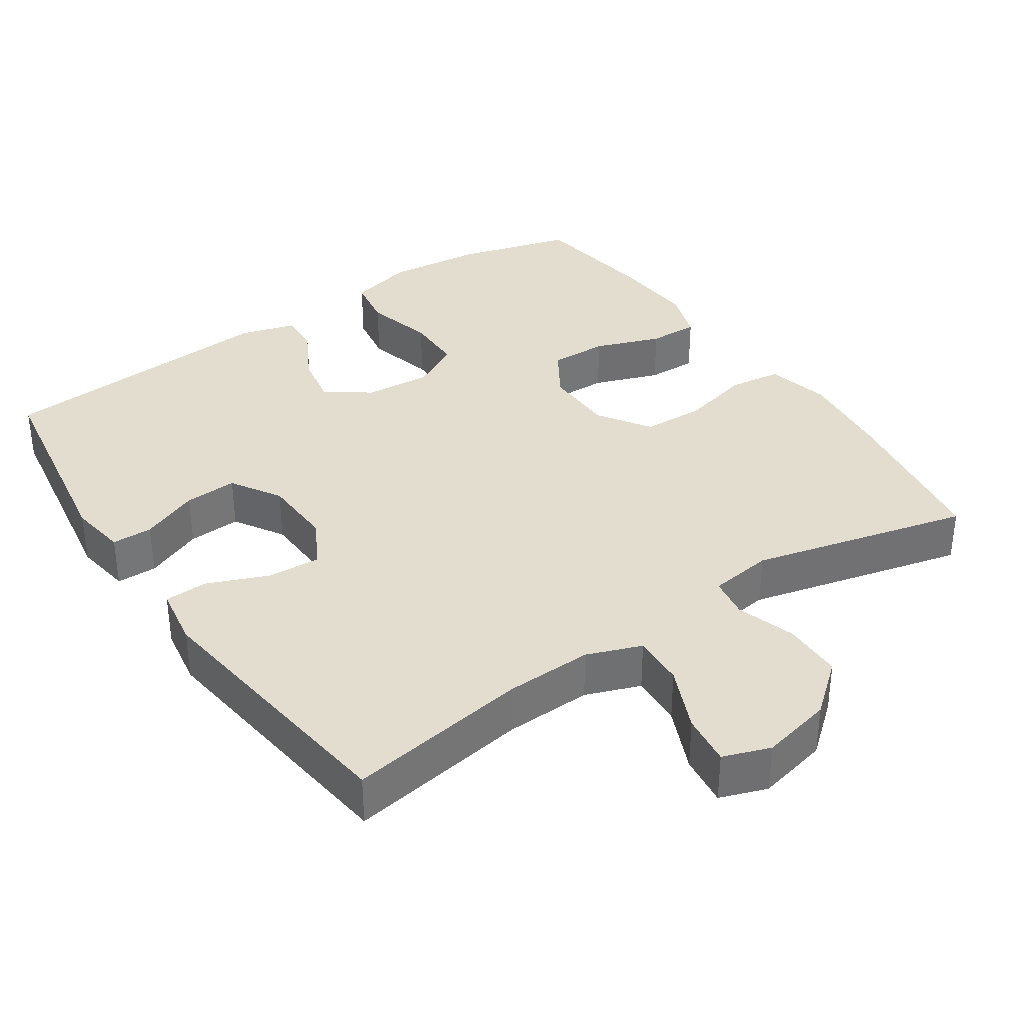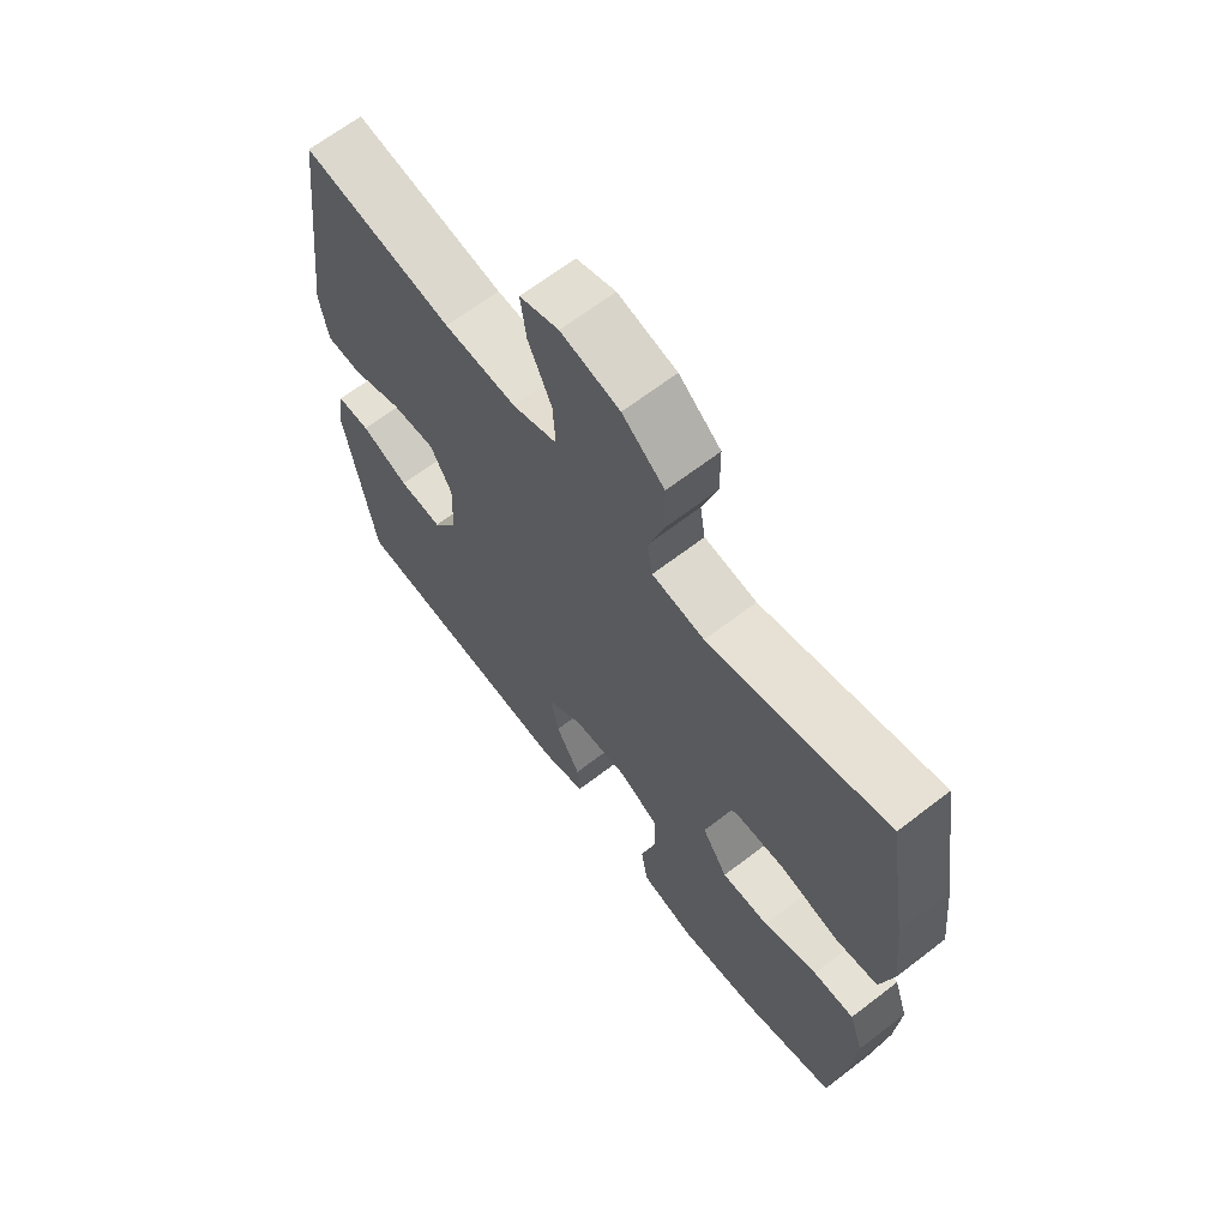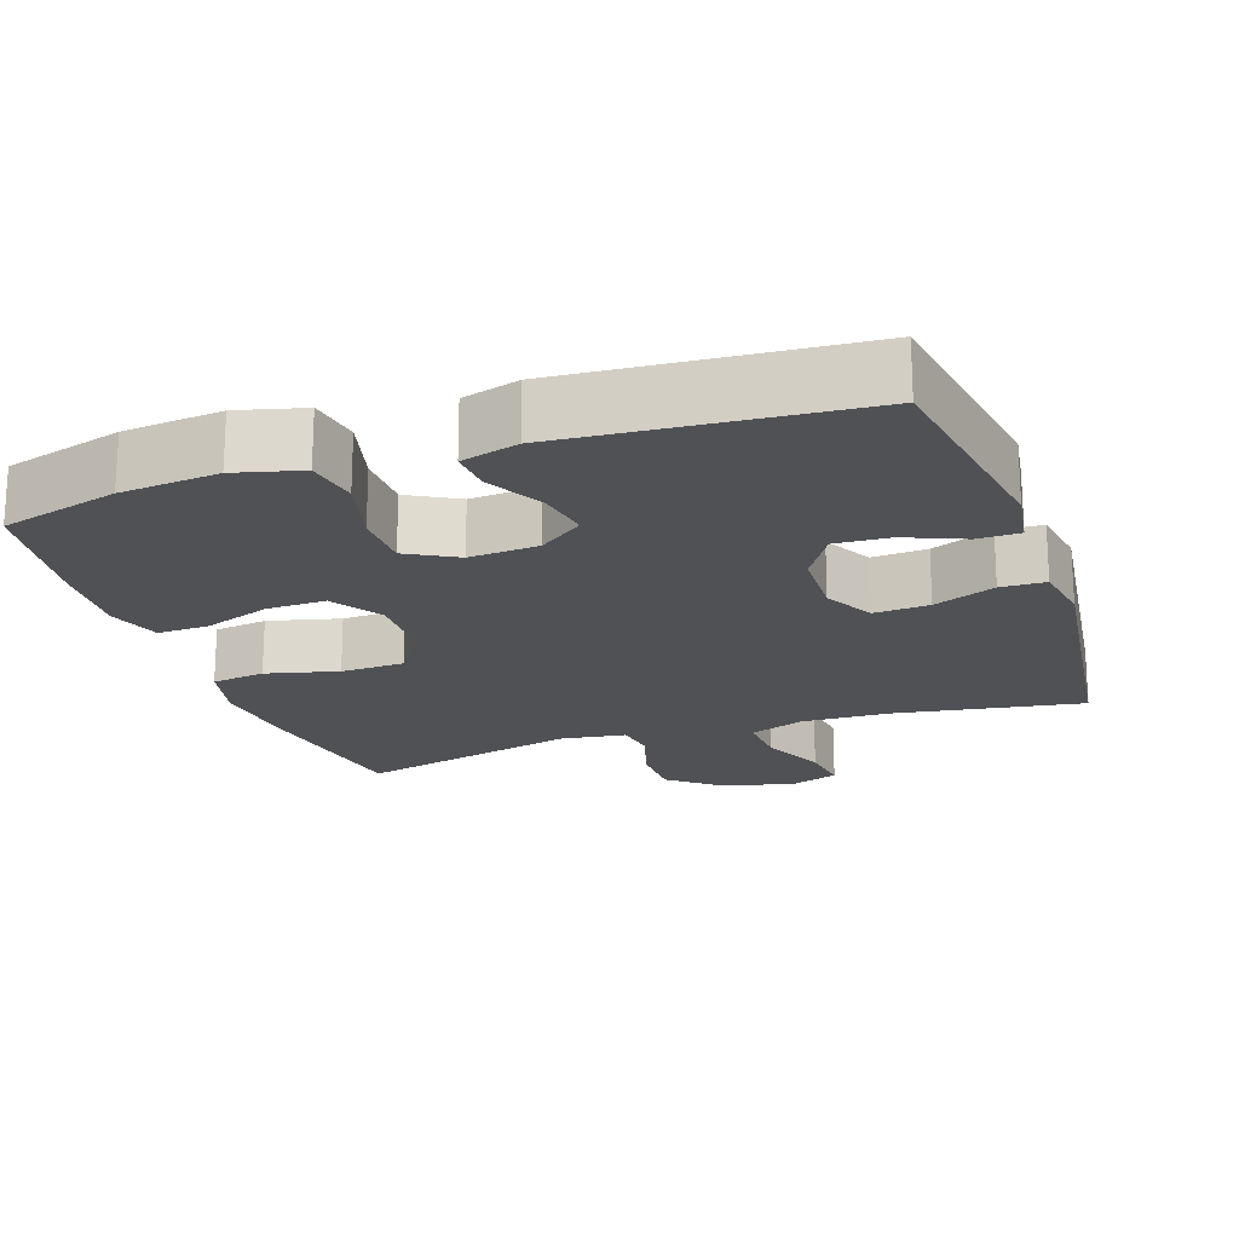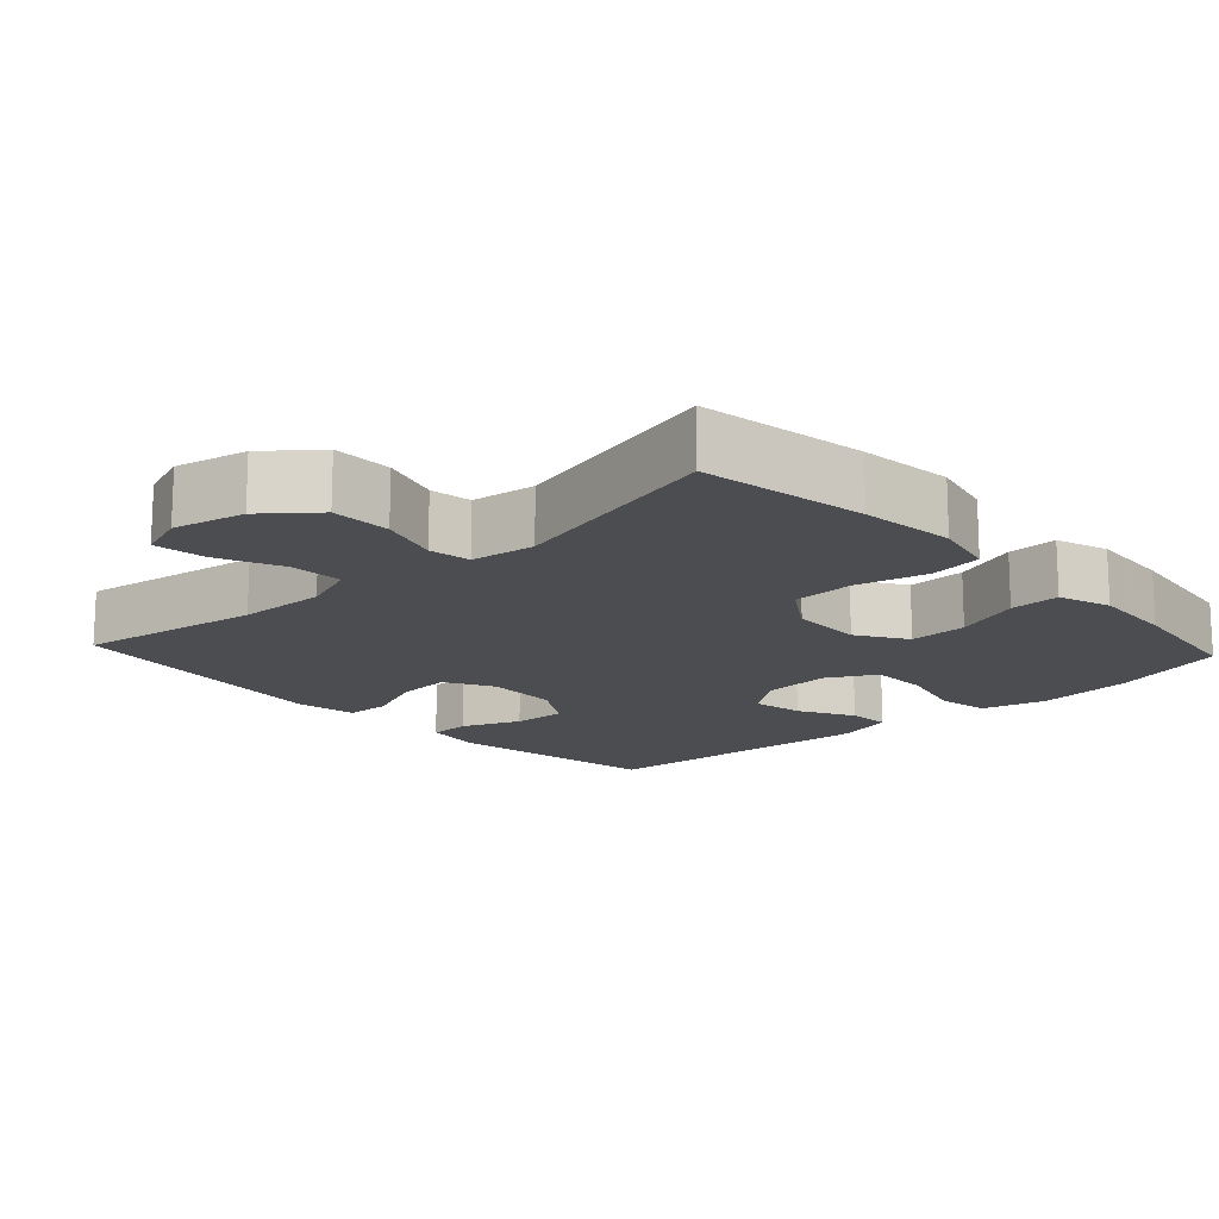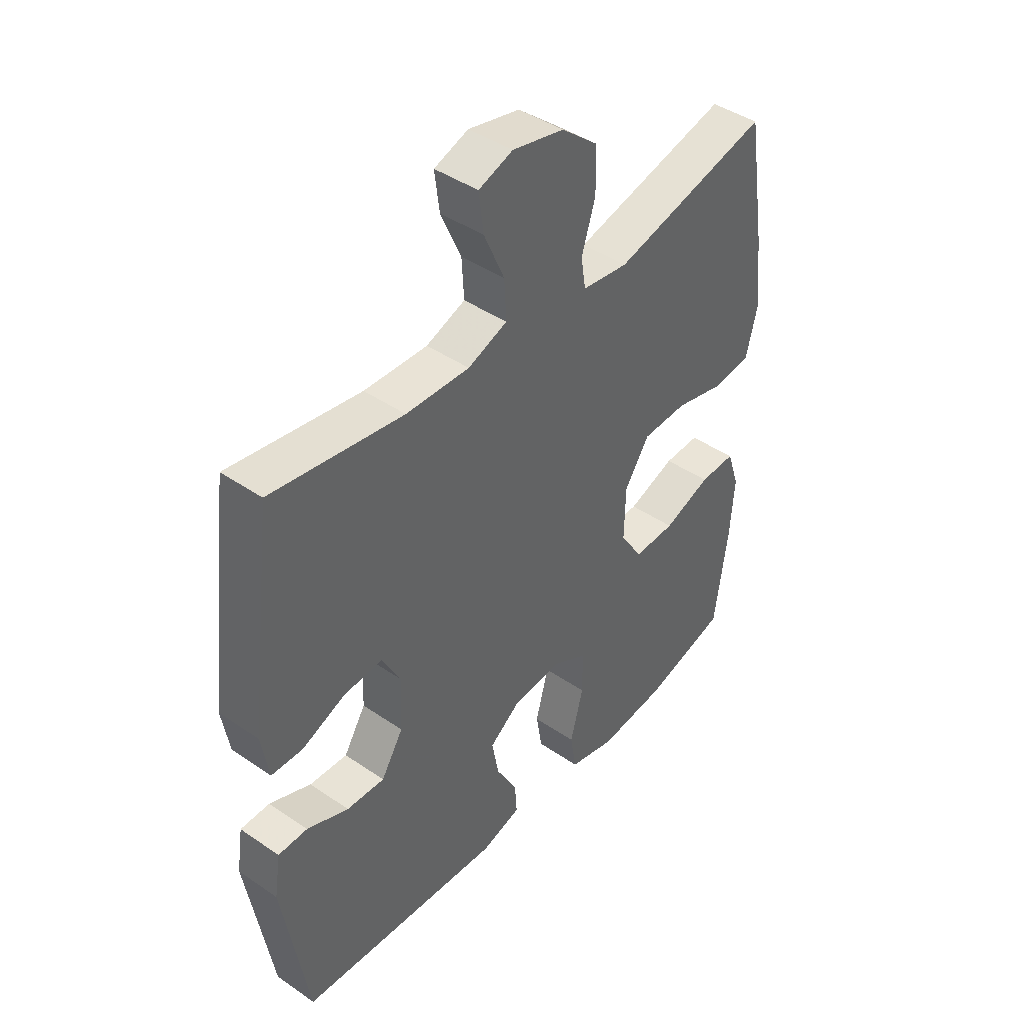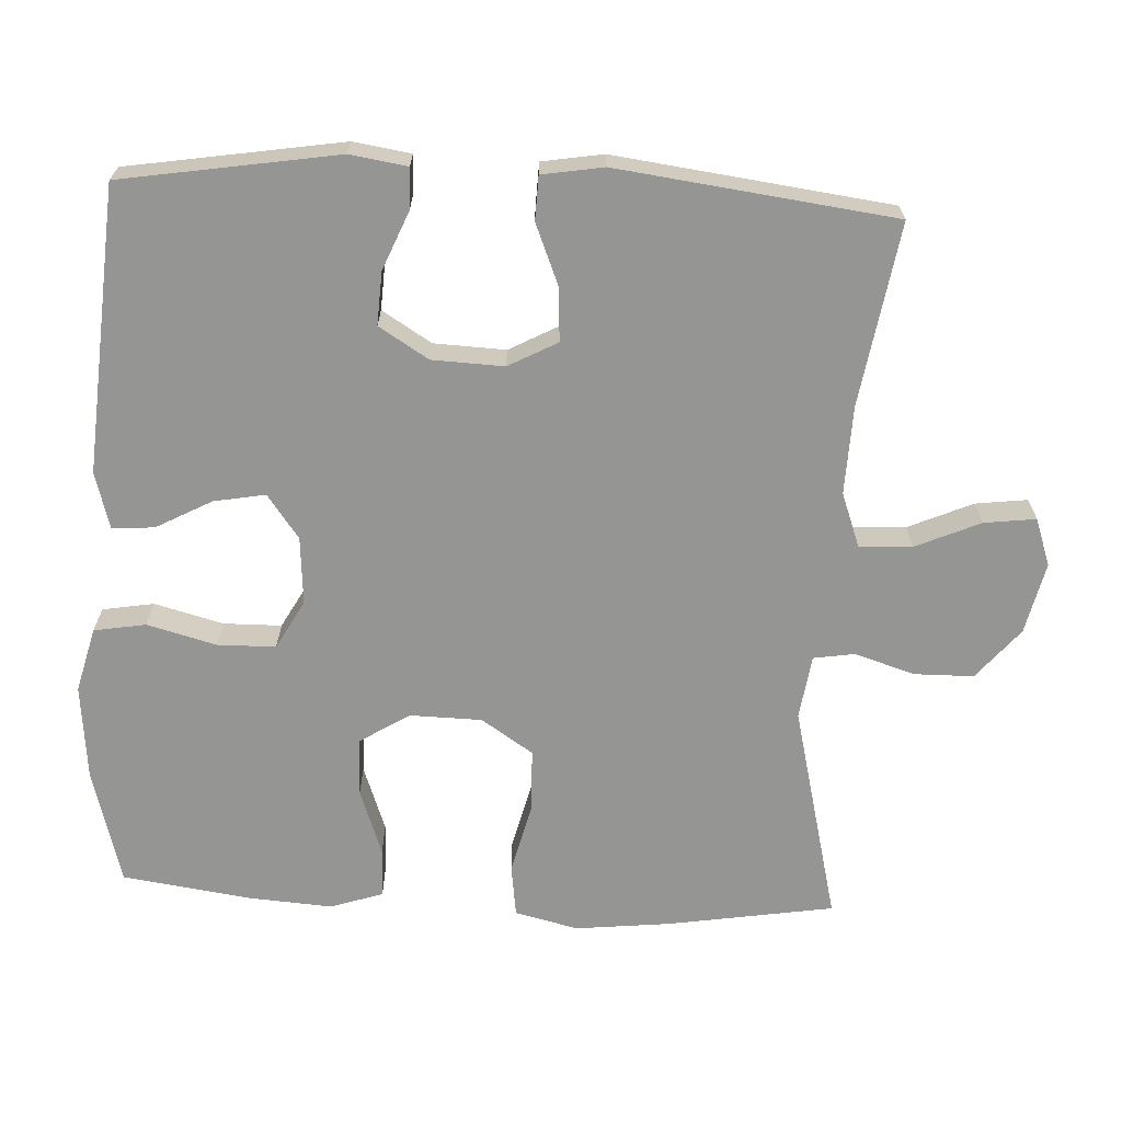
<metadata>
{"format":"obj","ext":"obj","renderer":"f3d","projection":"perspective","resolution":1024,"background":"white","views":[{"elev":35.6,"azim":-34.1,"up":"+Y"},{"elev":66.0,"azim":52.3,"up":"+Z"},{"elev":-19.6,"azim":-161.1,"up":"+Y"},{"elev":-15.7,"azim":42.8,"up":"+Y"},{"elev":43.2,"azim":-50.9,"up":"+Z"},{"elev":-67.3,"azim":-92.9,"up":"+Y"}]}
</metadata>
<code>
v 0.5 0.07 0.5
v 0.537 0.07 0.271
v 0.551 0.07 0.141
v 0.53 0.07 0.054
v 0.458 0.07 0.044
v 0.361 0.07 0.068
v 0.275 0.07 0.065
v 0.228 0.07 -0.006
v 0.226 0.07 -0.105
v 0.269 0.07 -0.173
v 0.349 0.07 -0.171
v 0.44 0.07 -0.138
v 0.509 0.07 -0.136
v 0.533 0.07 -0.208
v 0.525 0.07 -0.322
v 0.5 0.07 -0.5
v 0.341 0.07 -0.544
v 0.209 0.07 -0.557
v 0.12 0.07 -0.534
v 0.108 0.07 -0.463
v 0.133 0.07 -0.368
v 0.132 0.07 -0.288
v 0.065 0.07 -0.251
v -0.028 0.07 -0.258
v -0.088 0.07 -0.302
v -0.075 0.07 -0.373
v -0.034 0.07 -0.449
v -0.03 0.07 -0.507
v -0.107 0.07 -0.529
v -0.5 0.07 -0.5
v -0.548 0.07 -0.204
v -0.536 0.07 -0.125
v -0.48 0.07 -0.124
v -0.4 0.07 -0.157
v -0.327 0.07 -0.161
v -0.285 0.07 -0.093
v -0.281 0.07 0.006
v -0.317 0.07 0.073
v -0.391 0.07 0.068
v -0.474 0.07 0.034
v -0.534 0.07 0.036
v -0.548 0.07 0.12
v -0.5 0.07 0.5
v -0.249 0.07 0.46
v -0.128 0.07 0.456
v -0.053 0.07 0.484
v -0.057 0.07 0.556
v -0.096 0.07 0.645
v -0.105 0.07 0.716
v -0.04 0.07 0.739
v 0.058 0.07 0.717
v 0.128 0.07 0.659
v 0.129 0.07 0.577
v 0.103 0.07 0.495
v 0.112 0.07 0.438
v 0.2 0.07 0.426
v 0.5 0 0.5
v 0.537 0 0.271
v 0.551 0 0.141
v 0.53 0 0.054
v 0.458 0 0.044
v 0.361 0 0.068
v 0.275 0 0.065
v 0.228 0 -0.006
v 0.226 0 -0.105
v 0.269 0 -0.173
v 0.349 0 -0.171
v 0.44 0 -0.138
v 0.509 0 -0.136
v 0.533 0 -0.208
v 0.525 0 -0.322
v 0.5 0 -0.5
v 0.341 0 -0.544
v 0.209 0 -0.557
v 0.12 0 -0.534
v 0.108 0 -0.463
v 0.133 0 -0.368
v 0.132 0 -0.288
v 0.065 0 -0.251
v -0.028 0 -0.258
v -0.088 0 -0.302
v -0.075 0 -0.373
v -0.034 0 -0.449
v -0.03 0 -0.507
v -0.107 0 -0.529
v -0.5 0 -0.5
v -0.548 0 -0.204
v -0.536 0 -0.125
v -0.48 0 -0.124
v -0.4 0 -0.157
v -0.327 0 -0.161
v -0.285 0 -0.093
v -0.281 0 0.006
v -0.317 0 0.073
v -0.391 0 0.068
v -0.474 0 0.034
v -0.534 0 0.036
v -0.548 0 0.12
v -0.5 0 0.5
v -0.249 0 0.46
v -0.128 0 0.456
v -0.053 0 0.484
v -0.057 0 0.556
v -0.096 0 0.645
v -0.105 0 0.716
v -0.04 0 0.739
v 0.058 0 0.717
v 0.128 0 0.659
v 0.129 0 0.577
v 0.103 0 0.495
v 0.112 0 0.438
v 0.2 0 0.426
f 52 53 54
f 51 52 54
f 50 51 54
f 49 50 54
f 48 49 54
f 47 48 54
f 46 47 54 55
f 45 46 55
f 44 45 55 56
f 42 43 44
f 41 42 44
f 40 41 44
f 39 40 44
f 38 39 44 56
f 32 33 34
f 31 32 34
f 30 31 34
f 29 30 34
f 28 29 34
f 27 28 34
f 26 27 34
f 25 26 34 35
f 24 25 35 36
f 19 20 21
f 18 19 21
f 17 18 21
f 16 17 21
f 15 16 21
f 14 15 21
f 13 14 21
f 12 13 21
f 11 12 21
f 10 11 21 22
f 9 10 22 23
f 4 5 6
f 3 4 6
f 2 3 6
f 1 2 6
f 56 1 6
f 56 6 7
f 56 7 8
f 38 56 8
f 37 38 8
f 24 36 37
f 23 24 37
f 9 23 37
f 8 9 37
f 110 109 108
f 110 108 107
f 110 107 106
f 110 106 105
f 110 105 104
f 110 104 103
f 111 110 103 102
f 111 102 101
f 112 111 101 100
f 100 99 98
f 100 98 97
f 100 97 96
f 100 96 95
f 112 100 95 94
f 90 89 88
f 90 88 87
f 90 87 86
f 90 86 85
f 90 85 84
f 90 84 83
f 90 83 82
f 91 90 82 81
f 92 91 81 80
f 77 76 75
f 77 75 74
f 77 74 73
f 77 73 72
f 77 72 71
f 77 71 70
f 77 70 69
f 77 69 68
f 77 68 67
f 78 77 67 66
f 79 78 66 65
f 62 61 60
f 62 60 59
f 62 59 58
f 62 58 57
f 62 57 112
f 63 62 112
f 64 63 112
f 64 112 94
f 64 94 93
f 93 92 80
f 93 80 79
f 93 79 65
f 93 65 64
f 1 57 58 2
f 2 58 59 3
f 3 59 60 4
f 4 60 61 5
f 5 61 62 6
f 6 62 63 7
f 7 63 64 8
f 8 64 65 9
f 9 65 66 10
f 10 66 67 11
f 11 67 68 12
f 12 68 69 13
f 13 69 70 14
f 14 70 71 15
f 15 71 72 16
f 16 72 73 17
f 17 73 74 18
f 18 74 75 19
f 19 75 76 20
f 20 76 77 21
f 21 77 78 22
f 22 78 79 23
f 23 79 80 24
f 24 80 81 25
f 25 81 82 26
f 26 82 83 27
f 27 83 84 28
f 28 84 85 29
f 29 85 86 30
f 30 86 87 31
f 31 87 88 32
f 32 88 89 33
f 33 89 90 34
f 34 90 91 35
f 35 91 92 36
f 36 92 93 37
f 37 93 94 38
f 38 94 95 39
f 39 95 96 40
f 40 96 97 41
f 41 97 98 42
f 42 98 99 43
f 43 99 100 44
f 44 100 101 45
f 45 101 102 46
f 46 102 103 47
f 47 103 104 48
f 48 104 105 49
f 49 105 106 50
f 50 106 107 51
f 51 107 108 52
f 52 108 109 53
f 53 109 110 54
f 54 110 111 55
f 55 111 112 56
f 56 112 57 1

</code>
